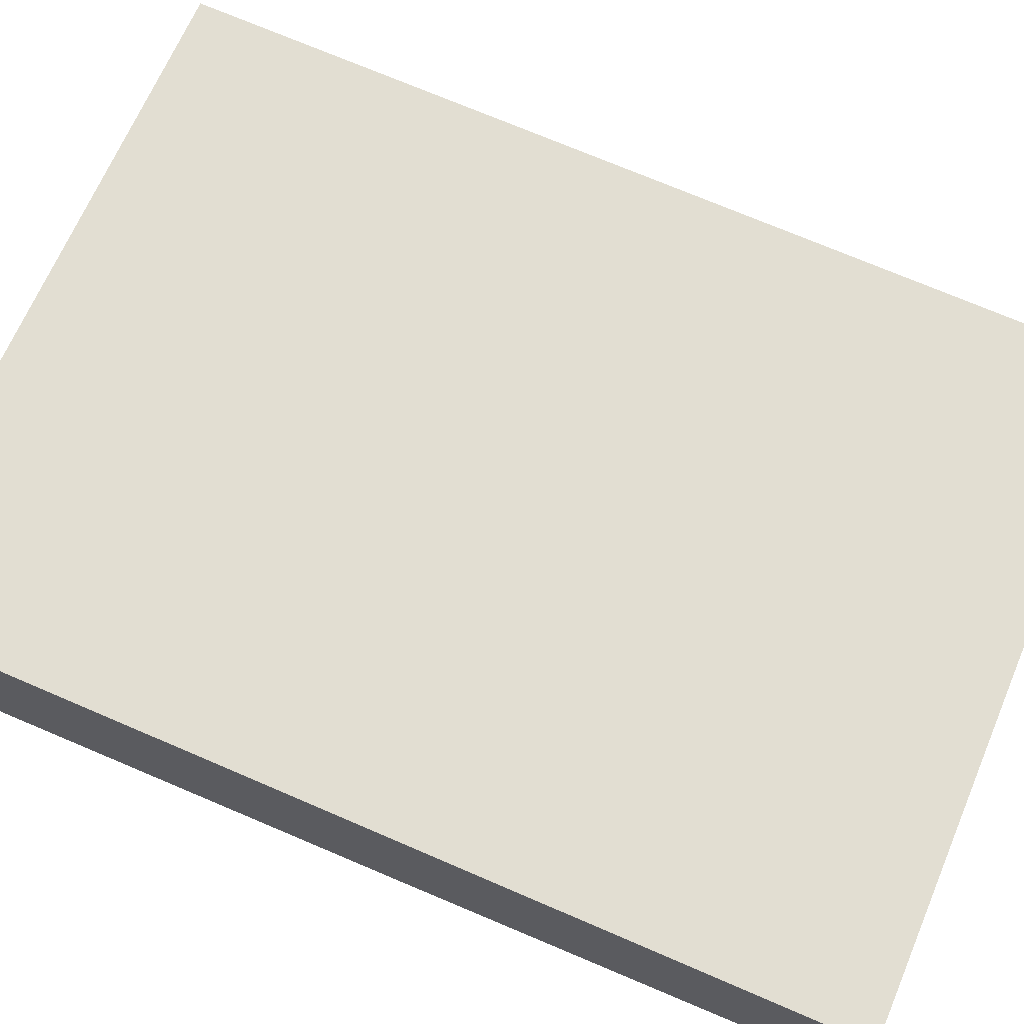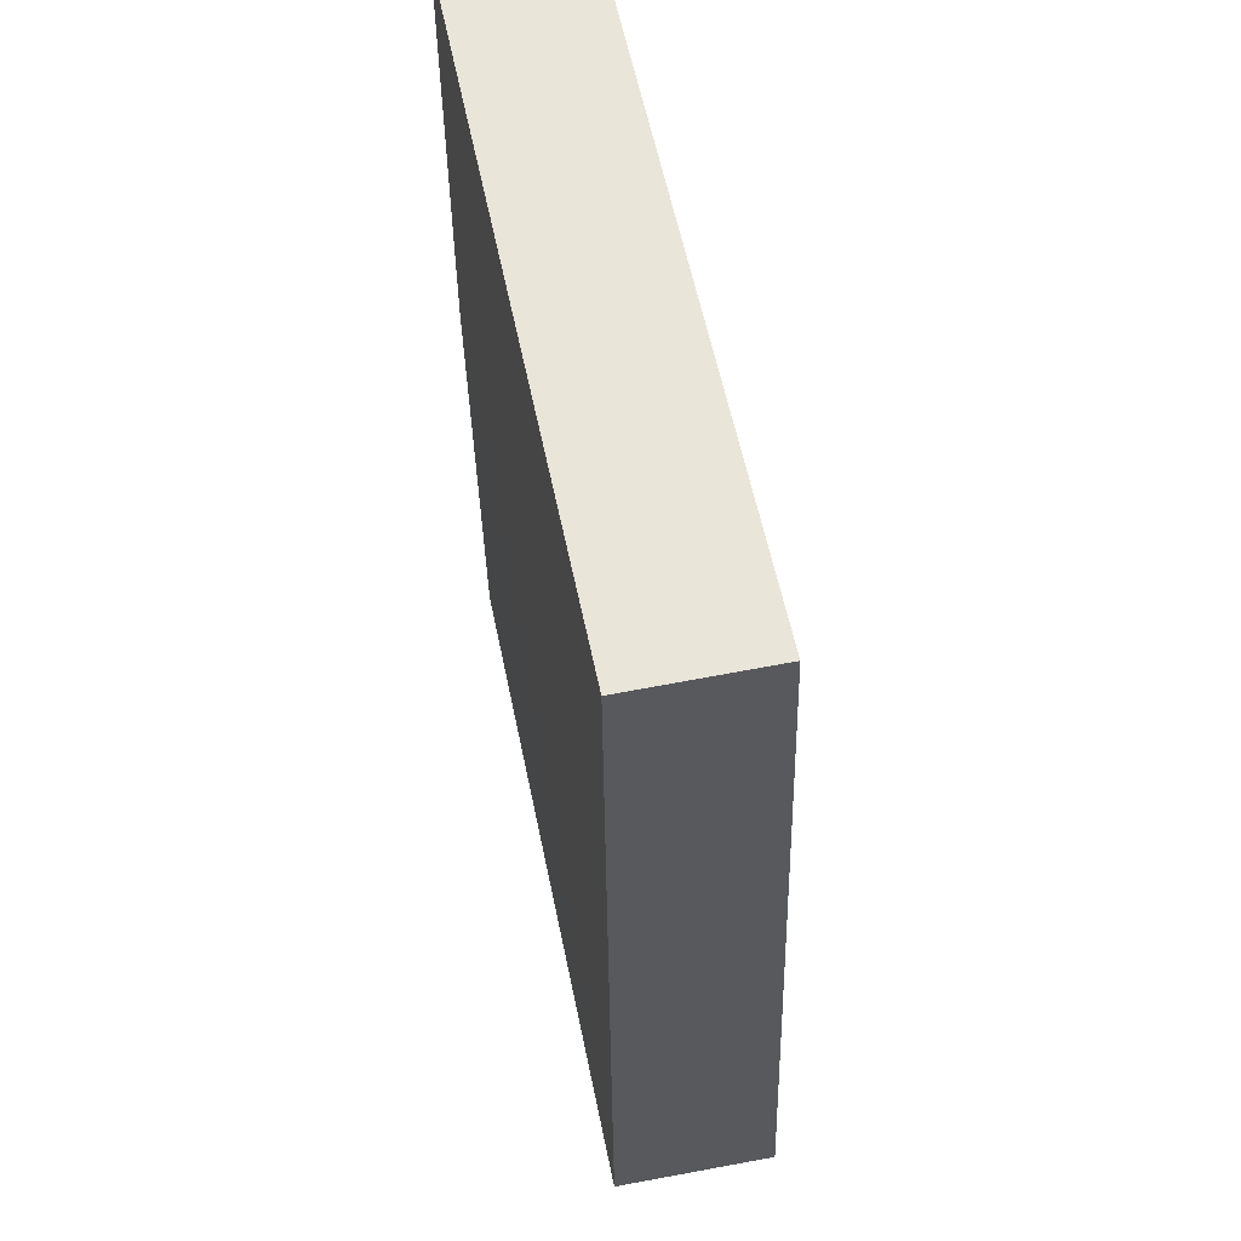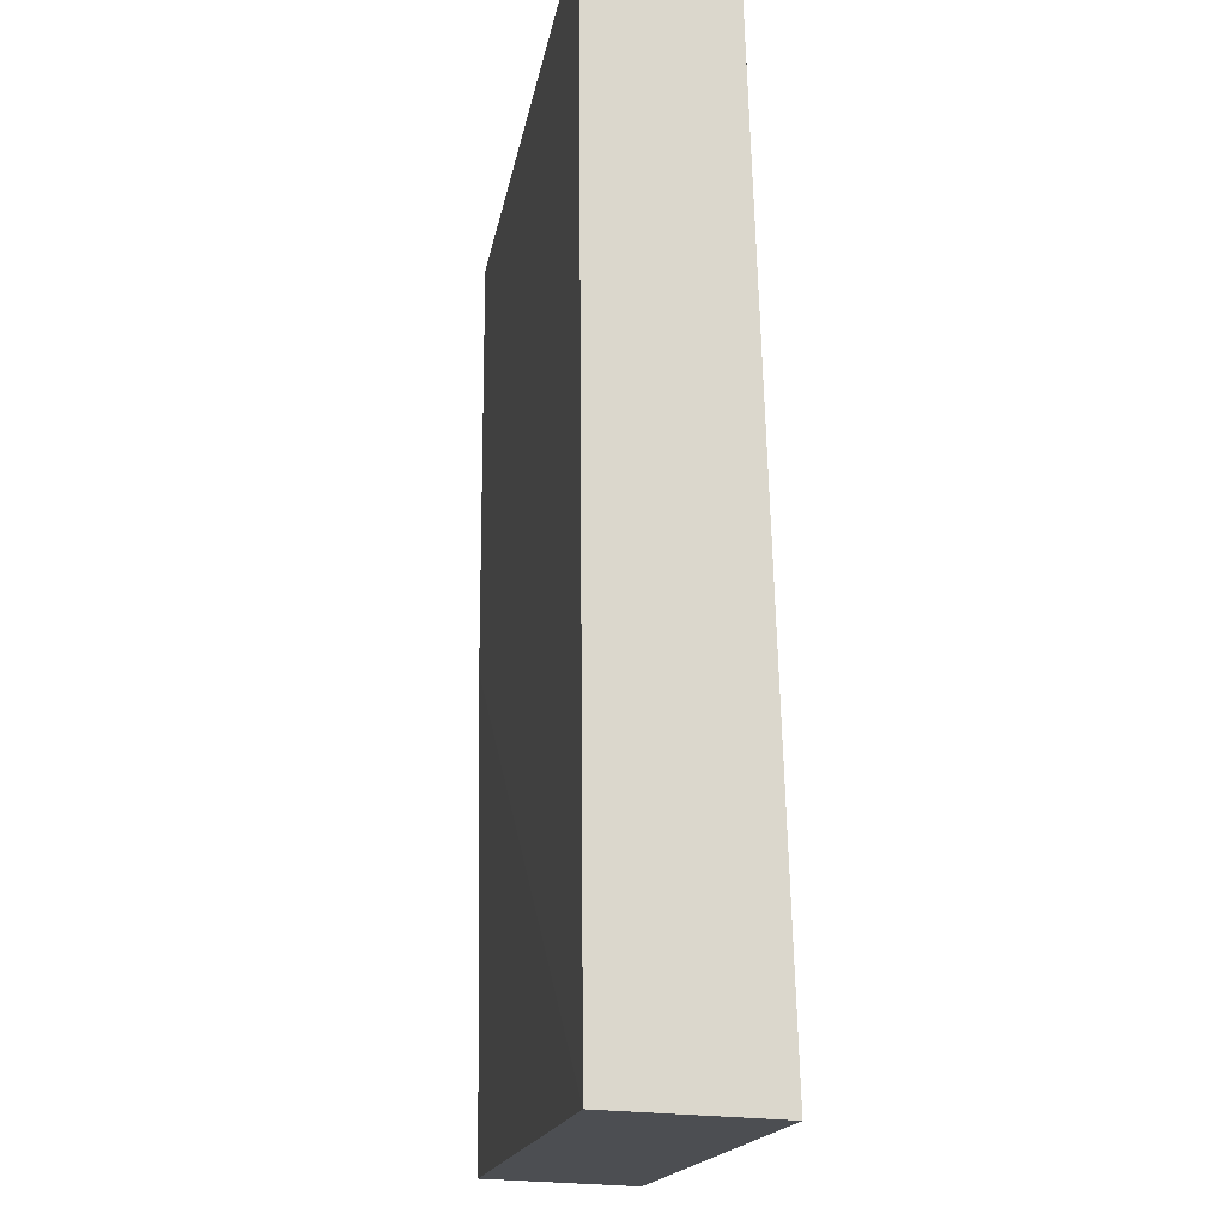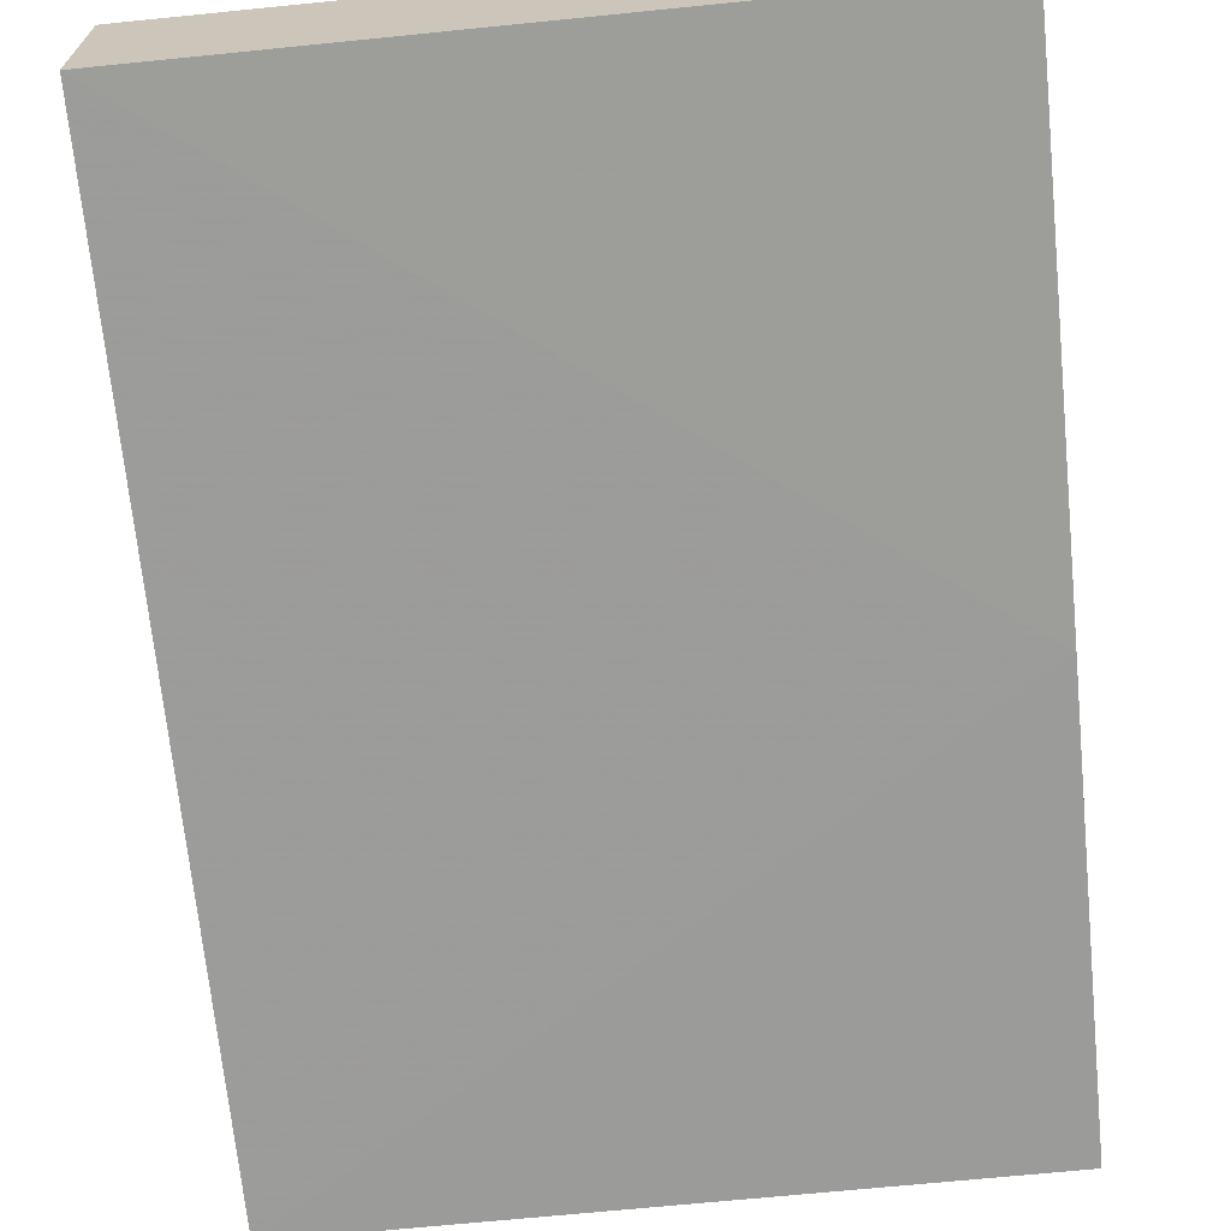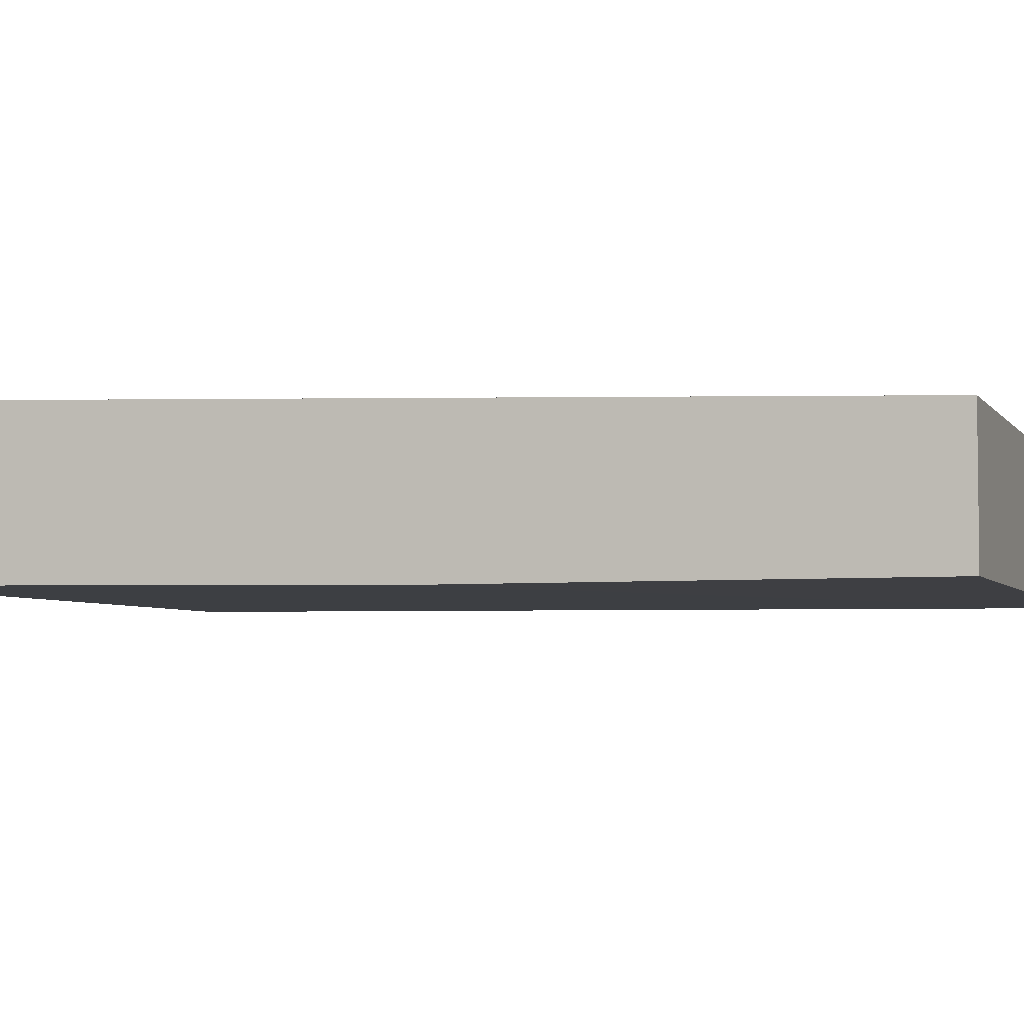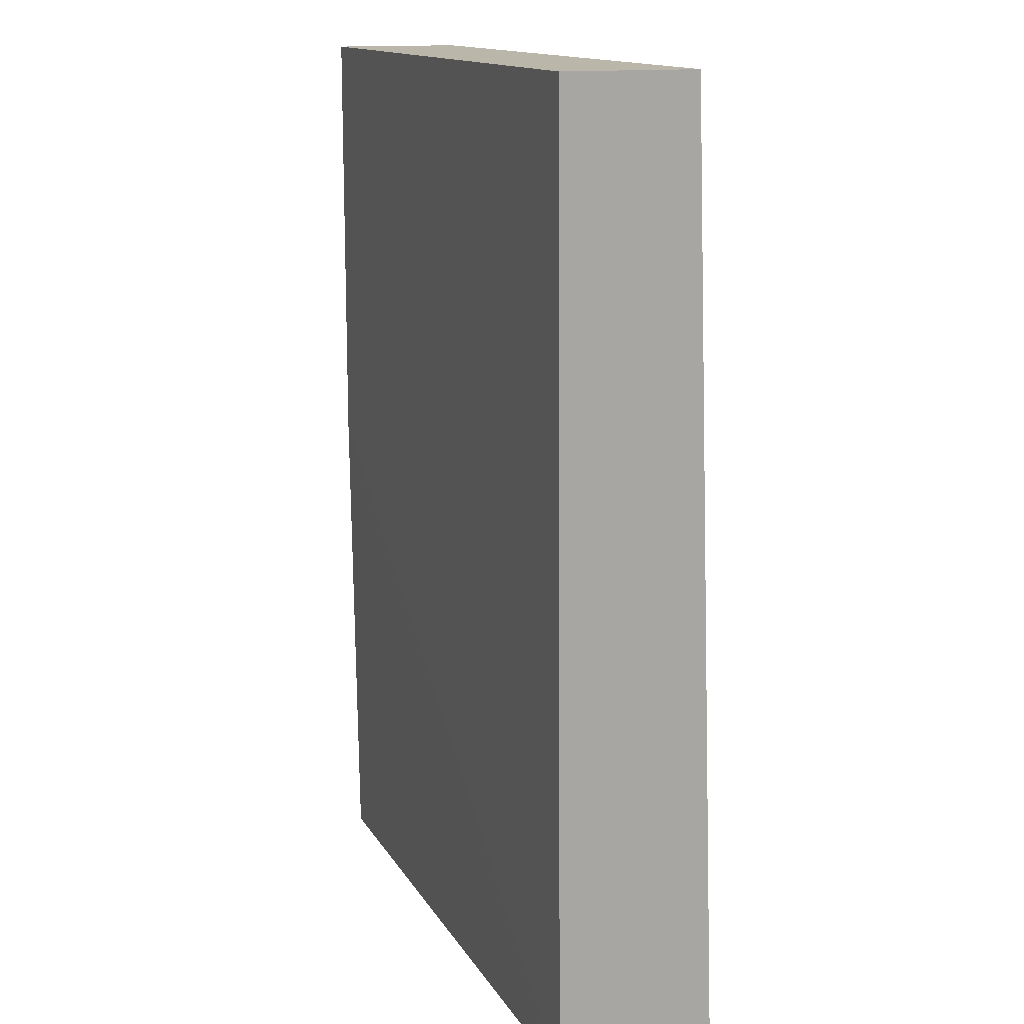
<metadata>
{"format":"obj","ext":"obj","renderer":"f3d","projection":"perspective","resolution":1024,"background":"white","views":[{"elev":67.7,"azim":113.1,"up":"+Z"},{"elev":58.3,"azim":-101.6,"up":"+Y"},{"elev":-16.5,"azim":-99.1,"up":"+Y"},{"elev":-69.6,"azim":5.7,"up":"+Z"},{"elev":-4.3,"azim":108.5,"up":"+Z"},{"elev":14.1,"azim":-110.1,"up":"+Y"}]}
</metadata>
<code>
v 0.1396 -0.1991 0.04791
v 0.1396 -0.3837 0.05415
v 0.1396 -0.3826 0.02326
v 0.006859 -0.1991 0.02199
v 0.006859 -0.3837 0.05415
v 0.1396 -0.1991 0.02199
v 0.006859 -0.1991 0.04791
v 0.006859 -0.3826 0.02326
v 0.1396 -0.285 0.02199
f 1 2 3
f 5 2 1
f 5 3 2
f 6 1 3
f 6 4 1
f 7 5 1
f 7 1 4
f 7 4 5
f 8 5 4
f 8 3 5
f 9 6 3
f 9 4 6
f 9 8 4
f 9 3 8

</code>
